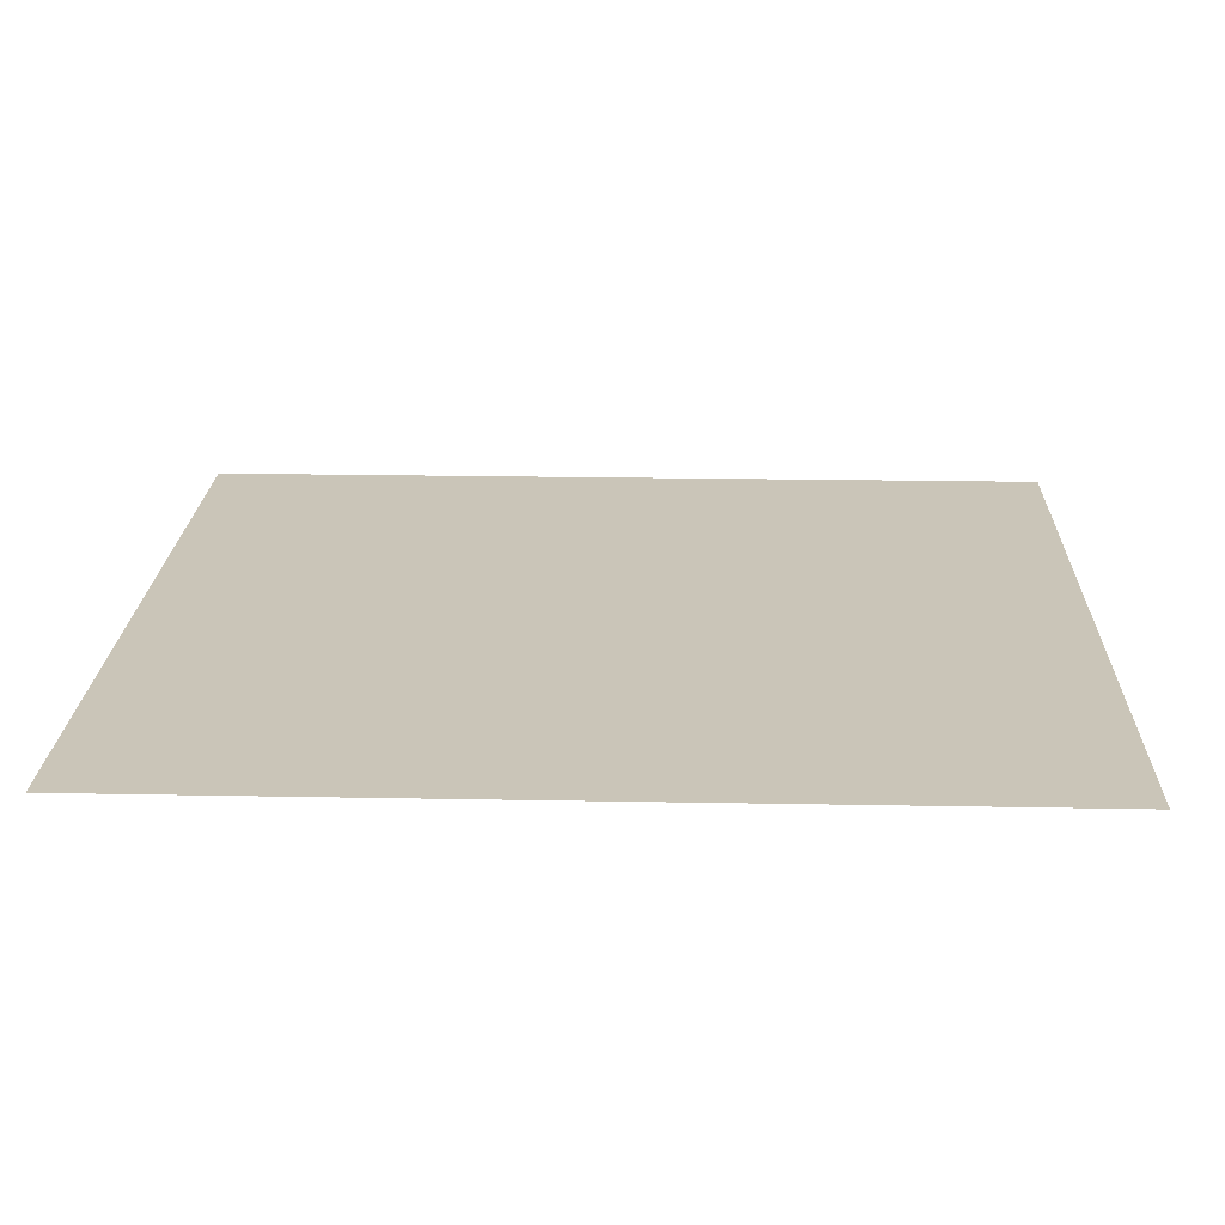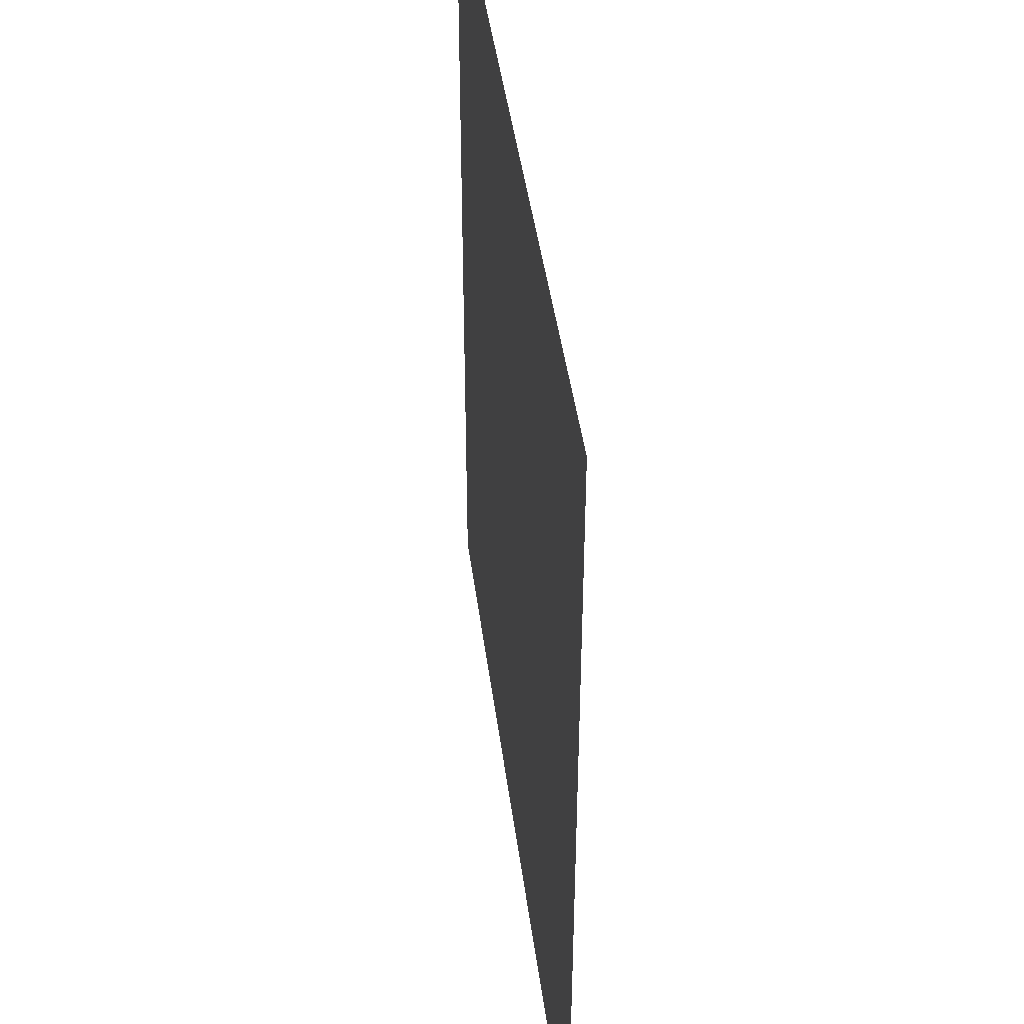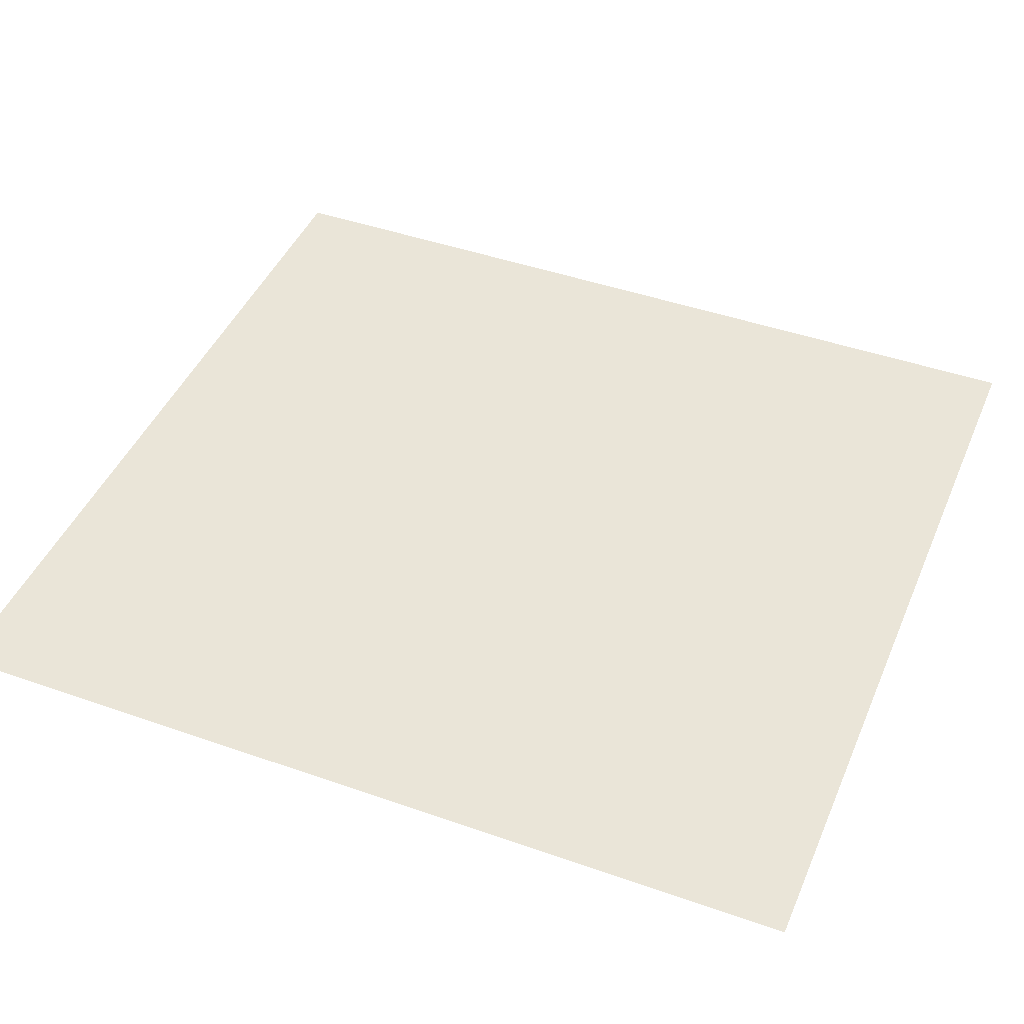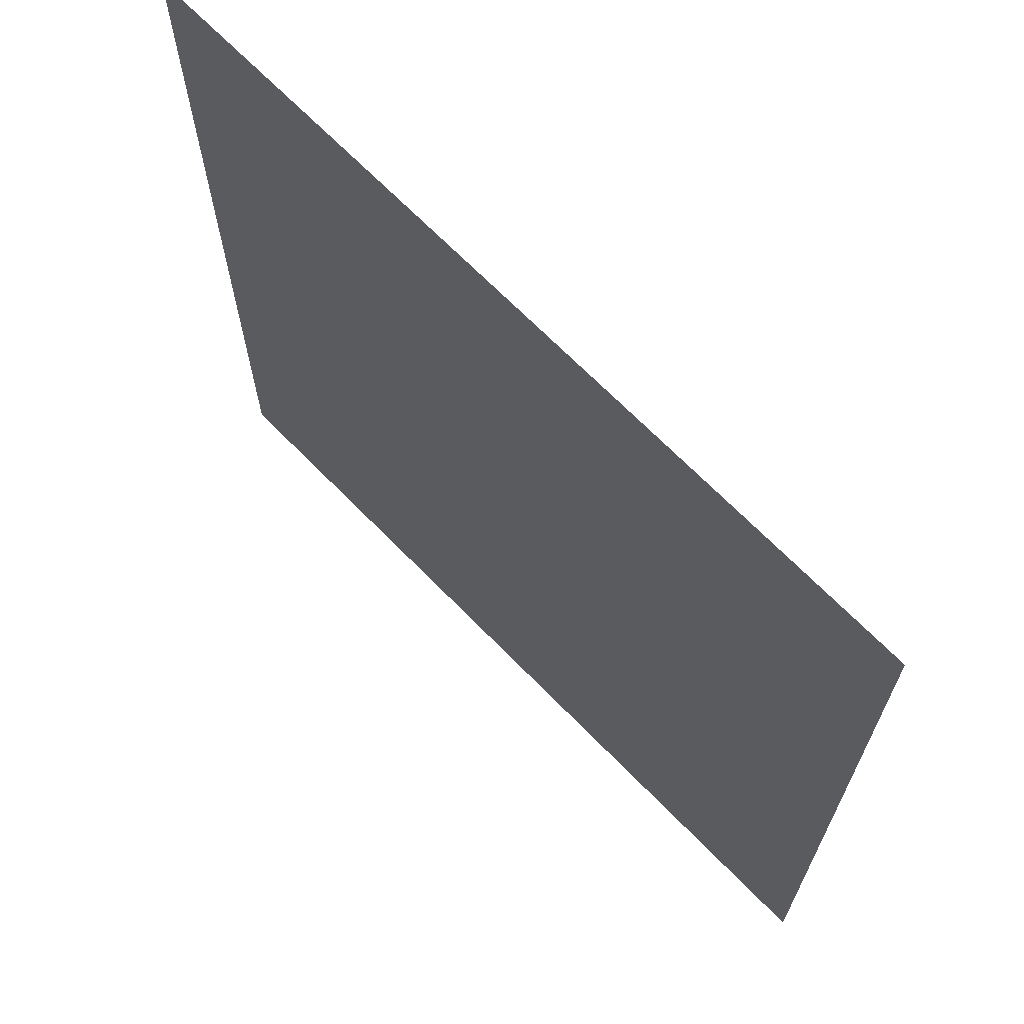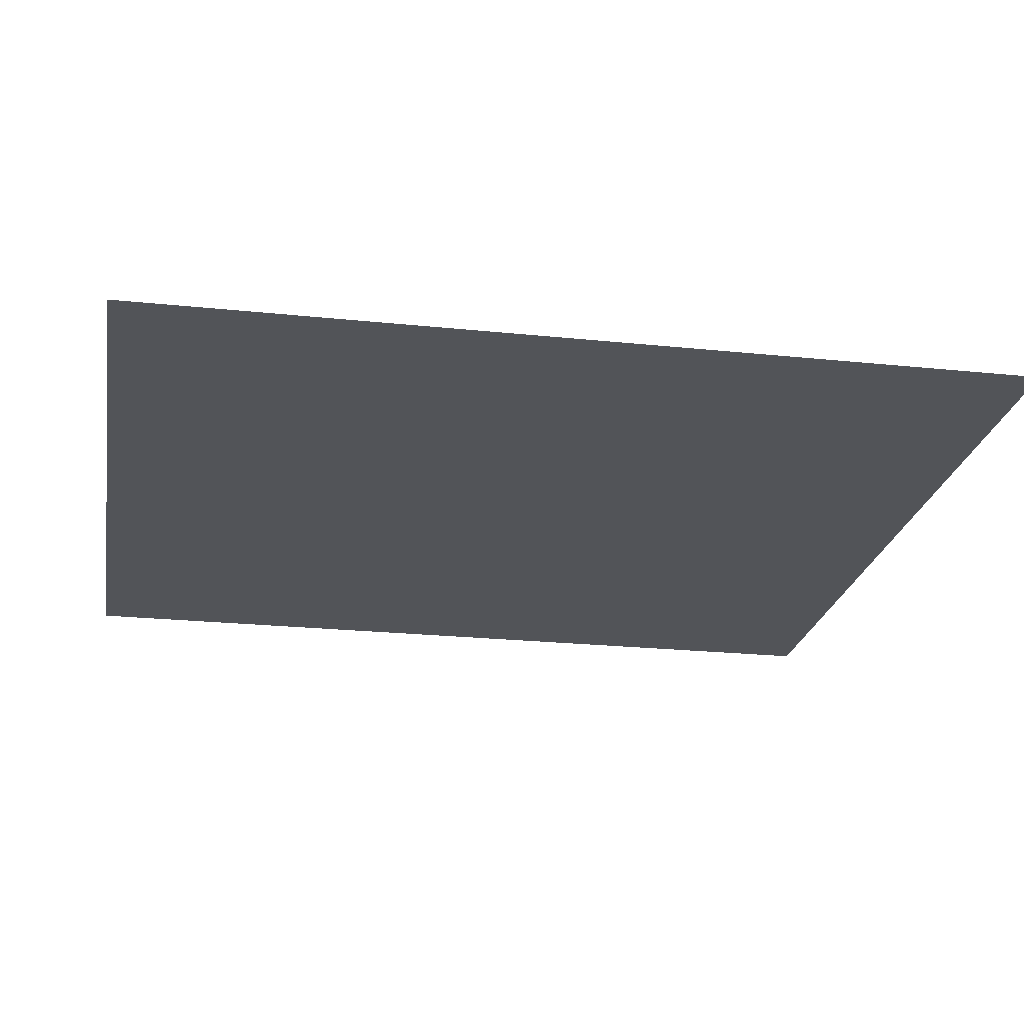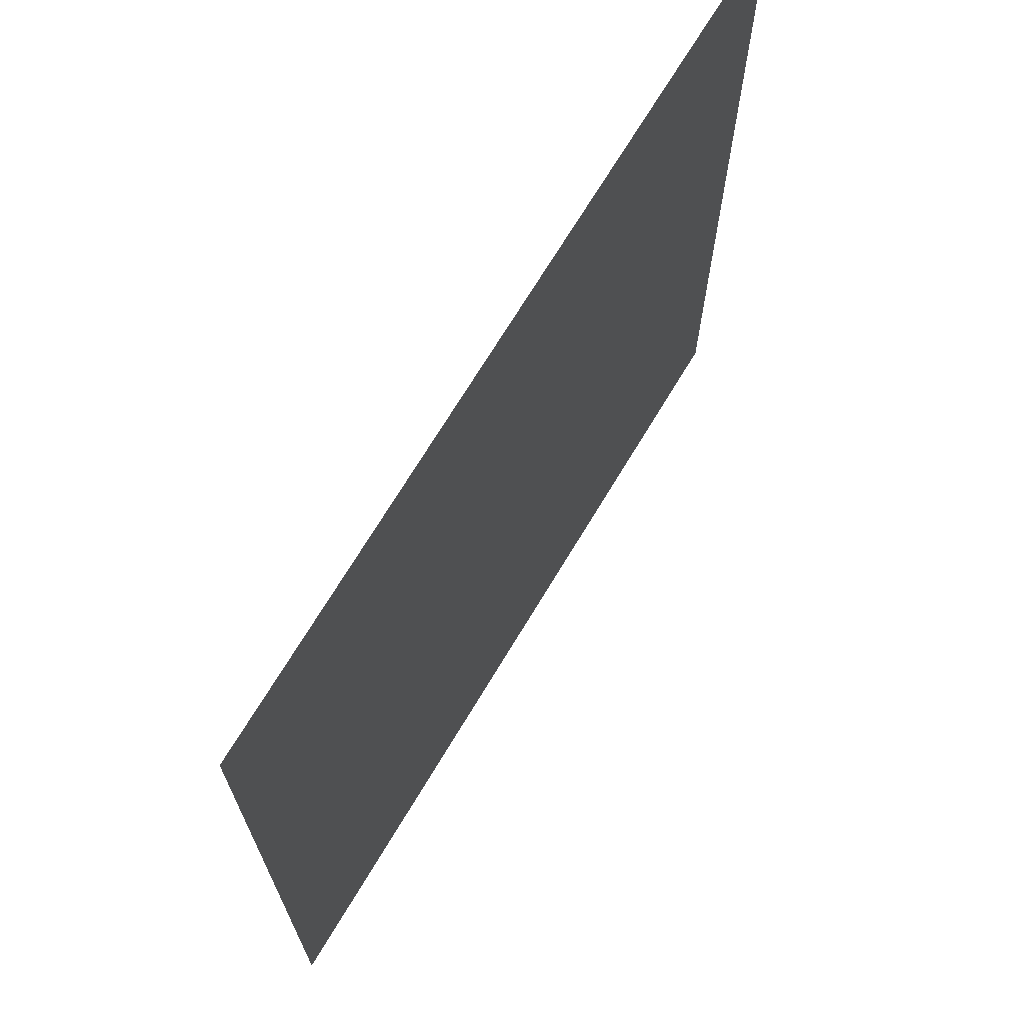
<metadata>
{"format":"obj","ext":"obj","renderer":"f3d","projection":"perspective","resolution":1024,"background":"white","views":[{"elev":20.5,"azim":92.0,"up":"+Z"},{"elev":43.3,"azim":-97.3,"up":"+Y"},{"elev":44.5,"azim":112.3,"up":"+Z"},{"elev":68.3,"azim":45.7,"up":"+Y"},{"elev":-23.0,"azim":79.9,"up":"+Z"},{"elev":70.2,"azim":-59.0,"up":"+Y"}]}
</metadata>
<code>
v 55.5 -59 0
v -55.5 59 0
v -55.5 -59 0
v 55.5 59 0
o Elite011
f 1 2 3
f 1 4 2

</code>
